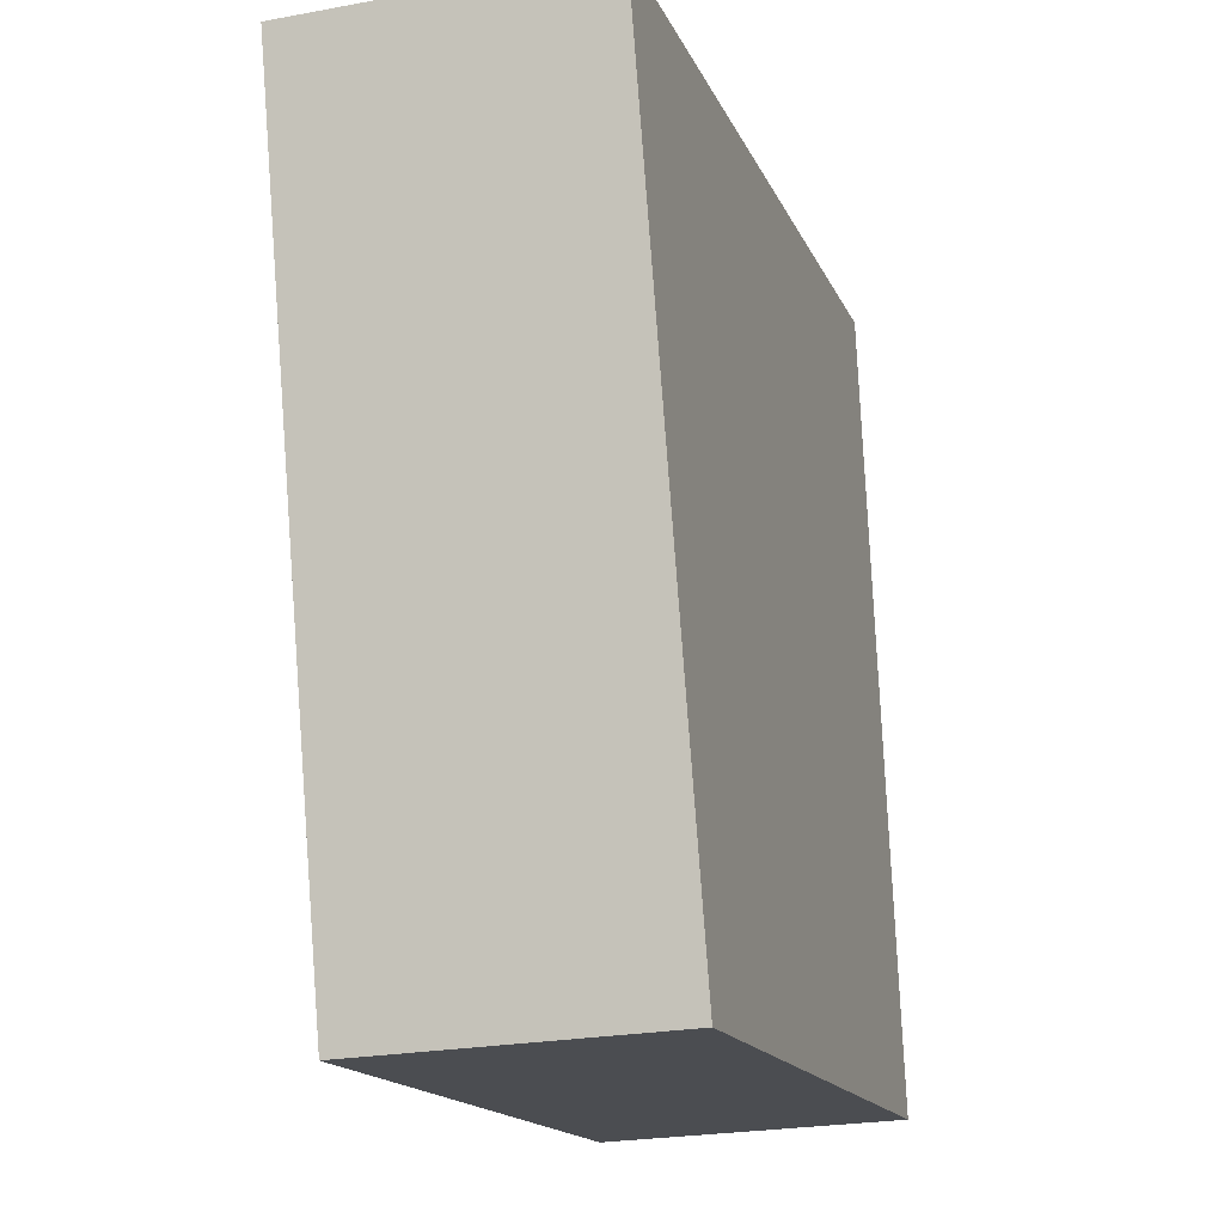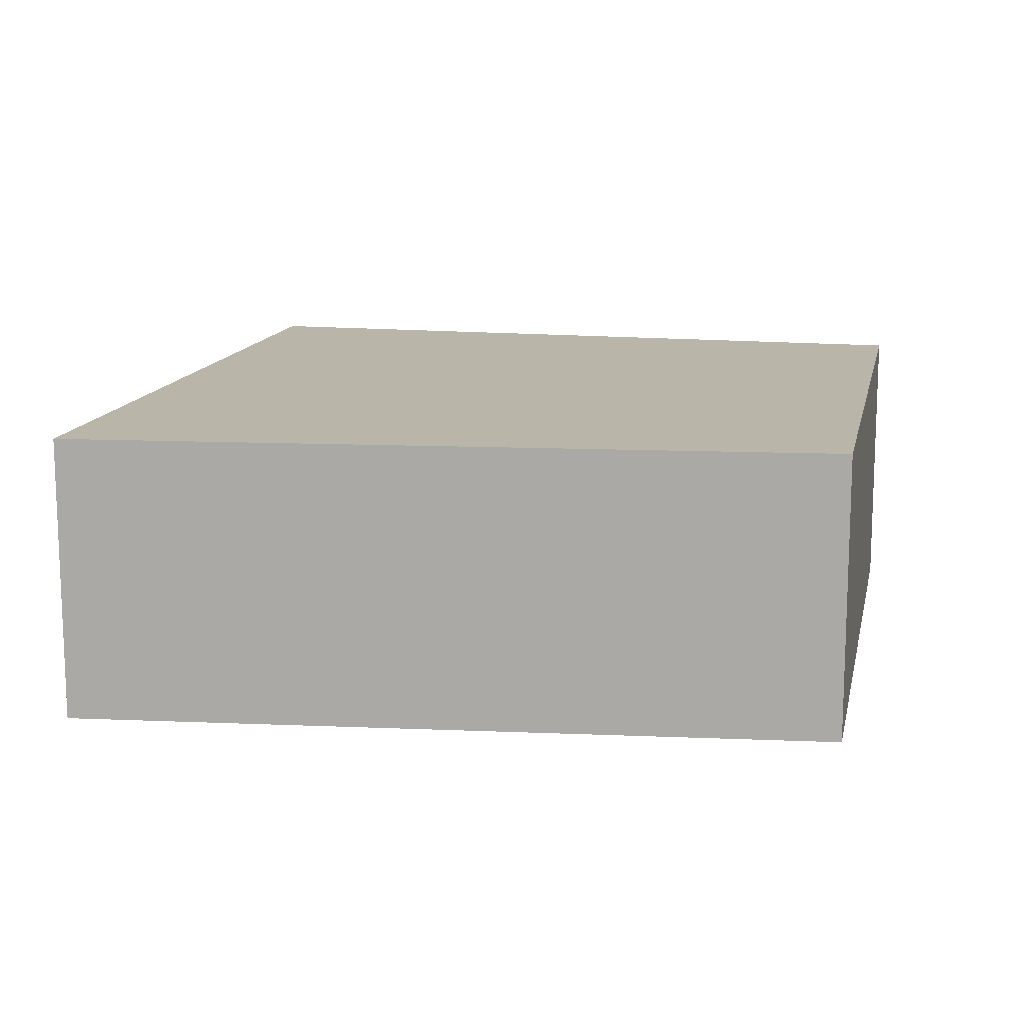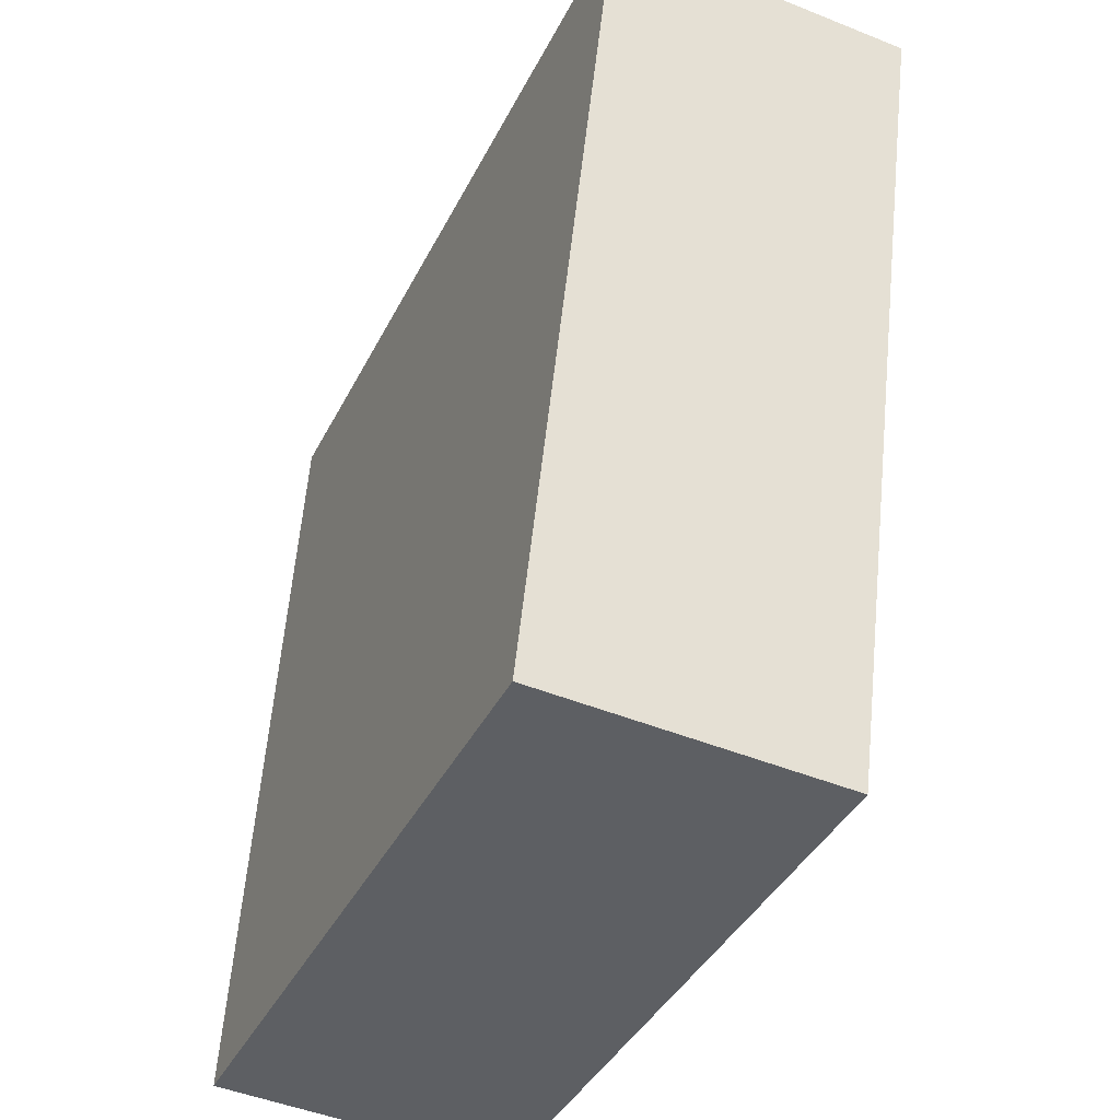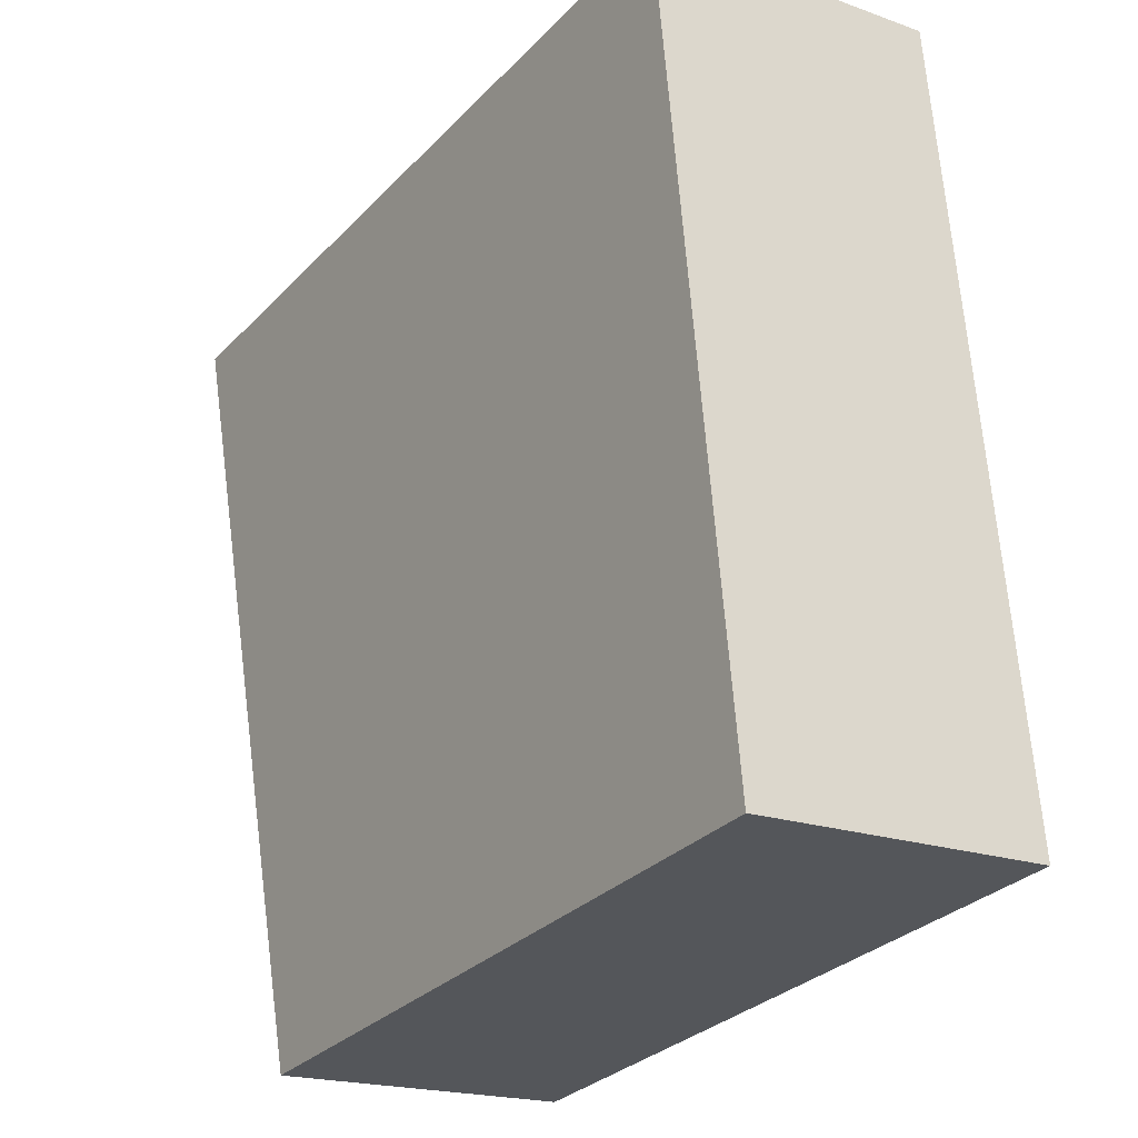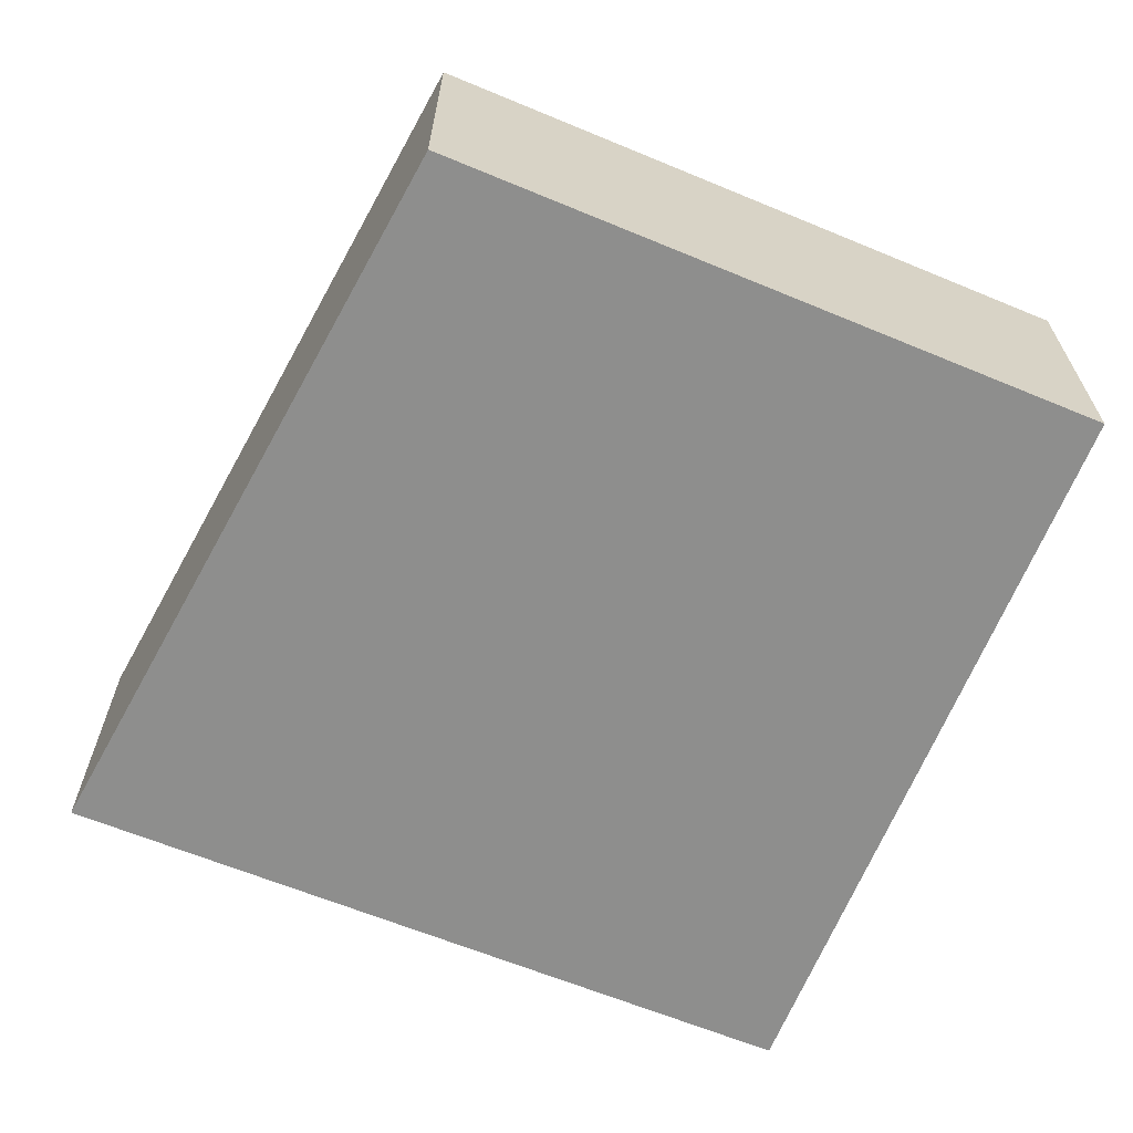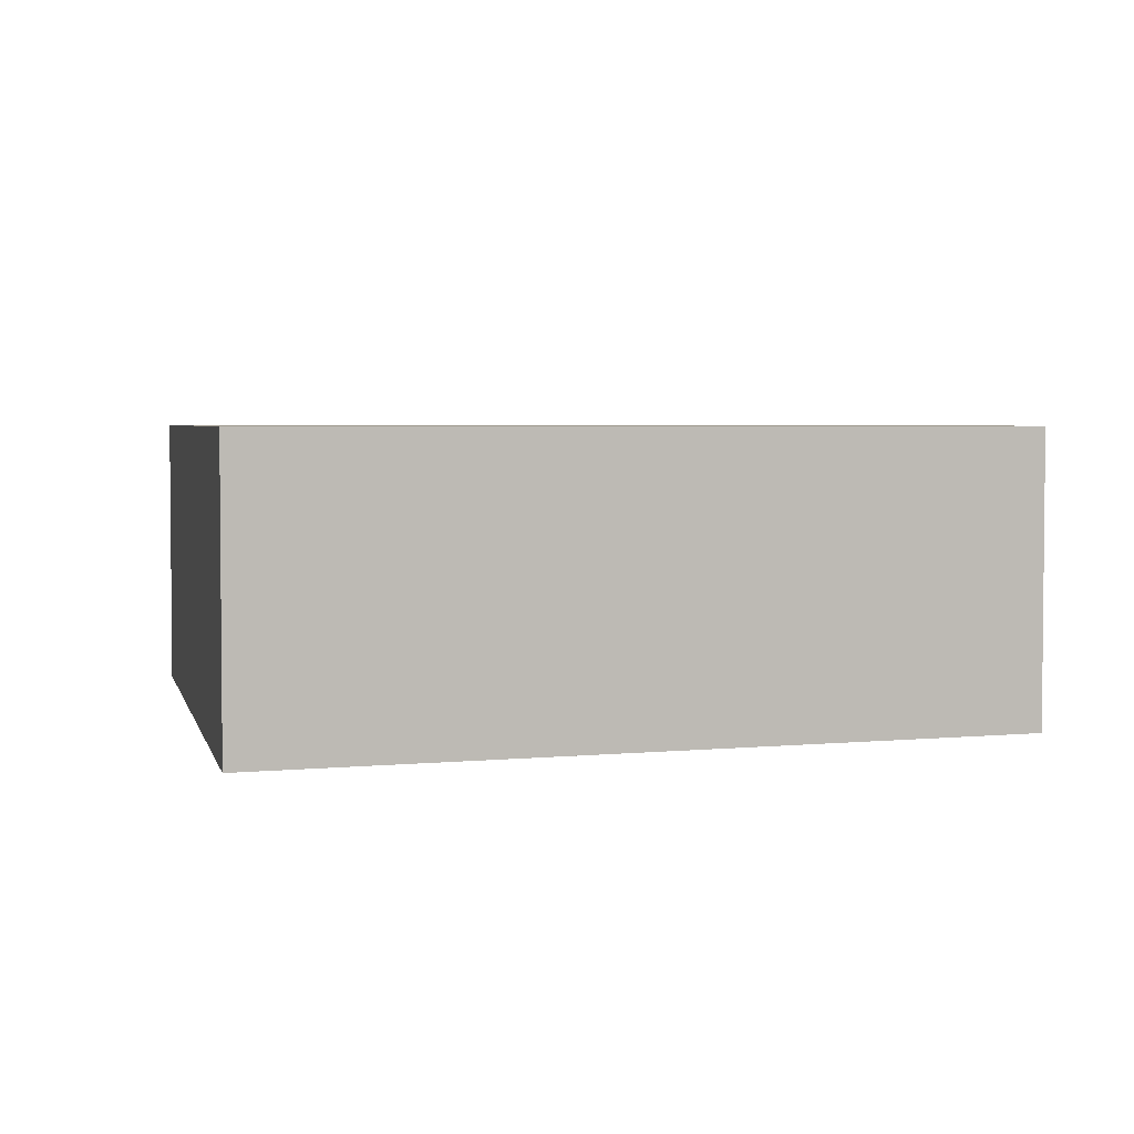
<metadata>
{"format":"obj","ext":"obj","renderer":"f3d","projection":"perspective","resolution":1024,"background":"white","views":[{"elev":-24.0,"azim":107.1,"up":"+Z"},{"elev":13.4,"azim":109.9,"up":"+Y"},{"elev":-47.6,"azim":65.6,"up":"+Z"},{"elev":-19.2,"azim":-124.2,"up":"+Z"},{"elev":-64.8,"azim":165.6,"up":"+Y"},{"elev":3.5,"azim":85.4,"up":"+Y"}]}
</metadata>
<code>
v  0 2.372 1.452e-16
v  5.712 2.372 0.073
v  5.486 2.372 -0.799
v  7.088 2.372 5.383
v  1.159 2.372 6.211
v  0.461 2.372 3.517
v  0.82 2.372 6.258
v  5.486 4.892e-17 -0.799
v  0 0 0
v  0.461 -2.154e-16 3.517
v  0.82 -3.832e-16 6.258
v  7.088 -3.296e-16 5.383
v  1.159 -3.803e-16 6.211
v  5.712 -4.47e-18 0.073
g defaultobject
f 1 2 3
f 2 1 4
f 4 1 5
f 5 1 6
f 5 6 7
f 8 1 3
f 1 8 9
f 9 6 1
f 6 9 10
f 6 10 7
f 7 10 11
f 11 5 7
f 5 11 4
f 4 11 12
f 12 11 13
f 2 8 3
f 8 2 4
f 8 4 14
f 14 4 12
f 10 13 11
f 13 10 12
f 12 10 9
f 12 9 8
f 12 8 14

</code>
